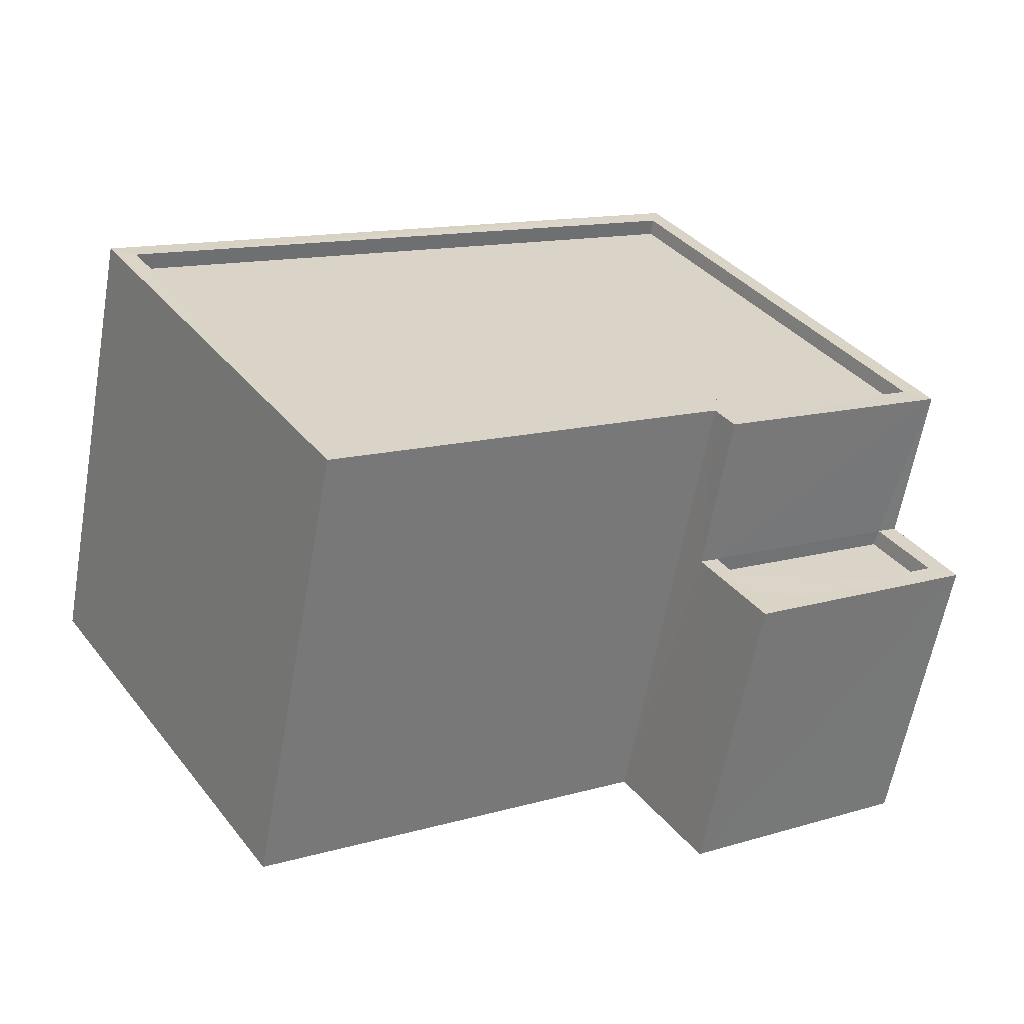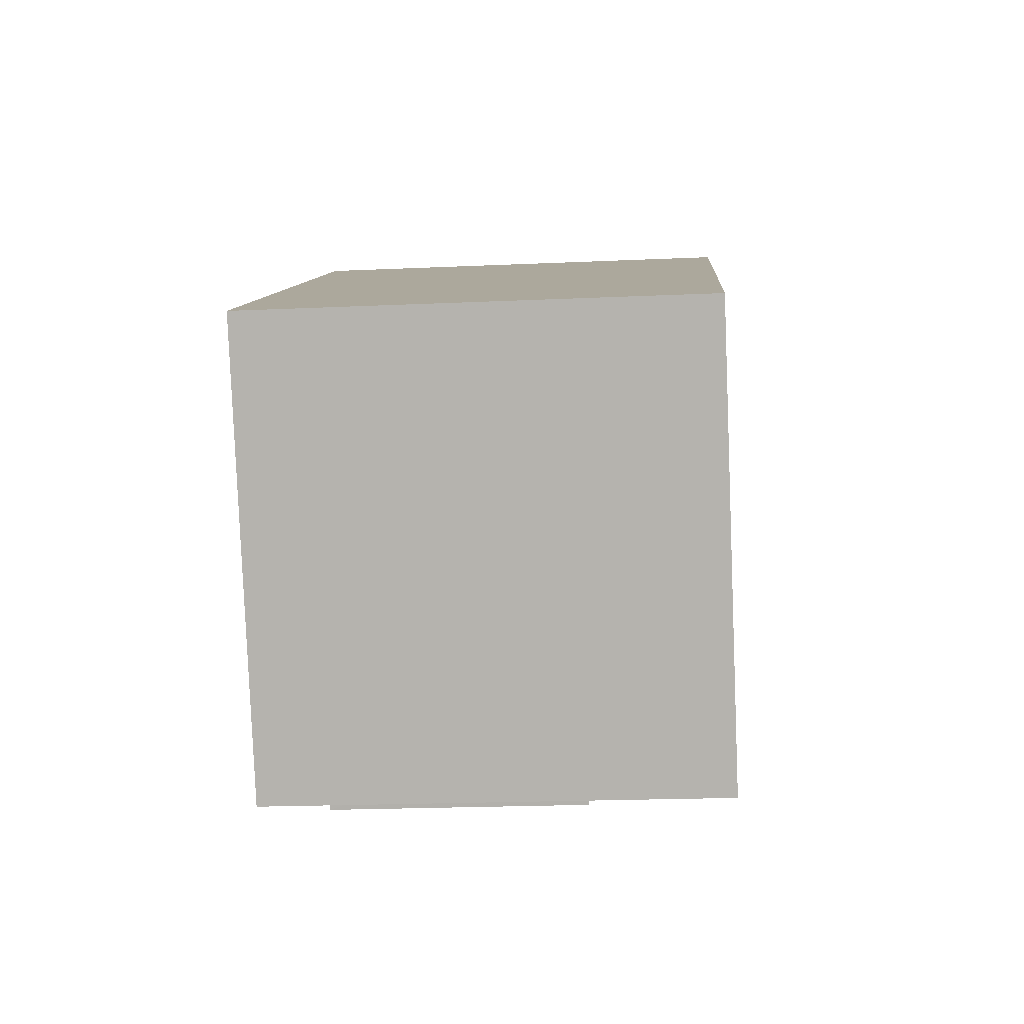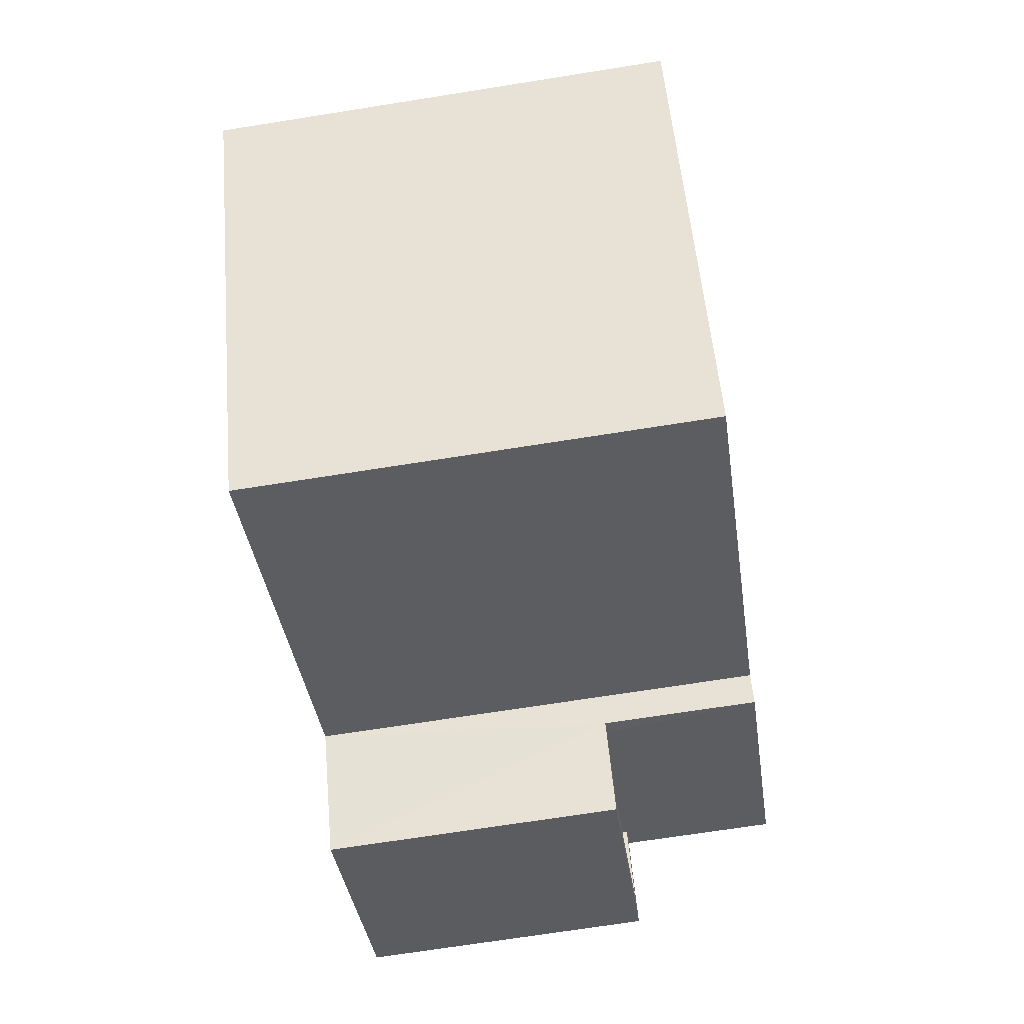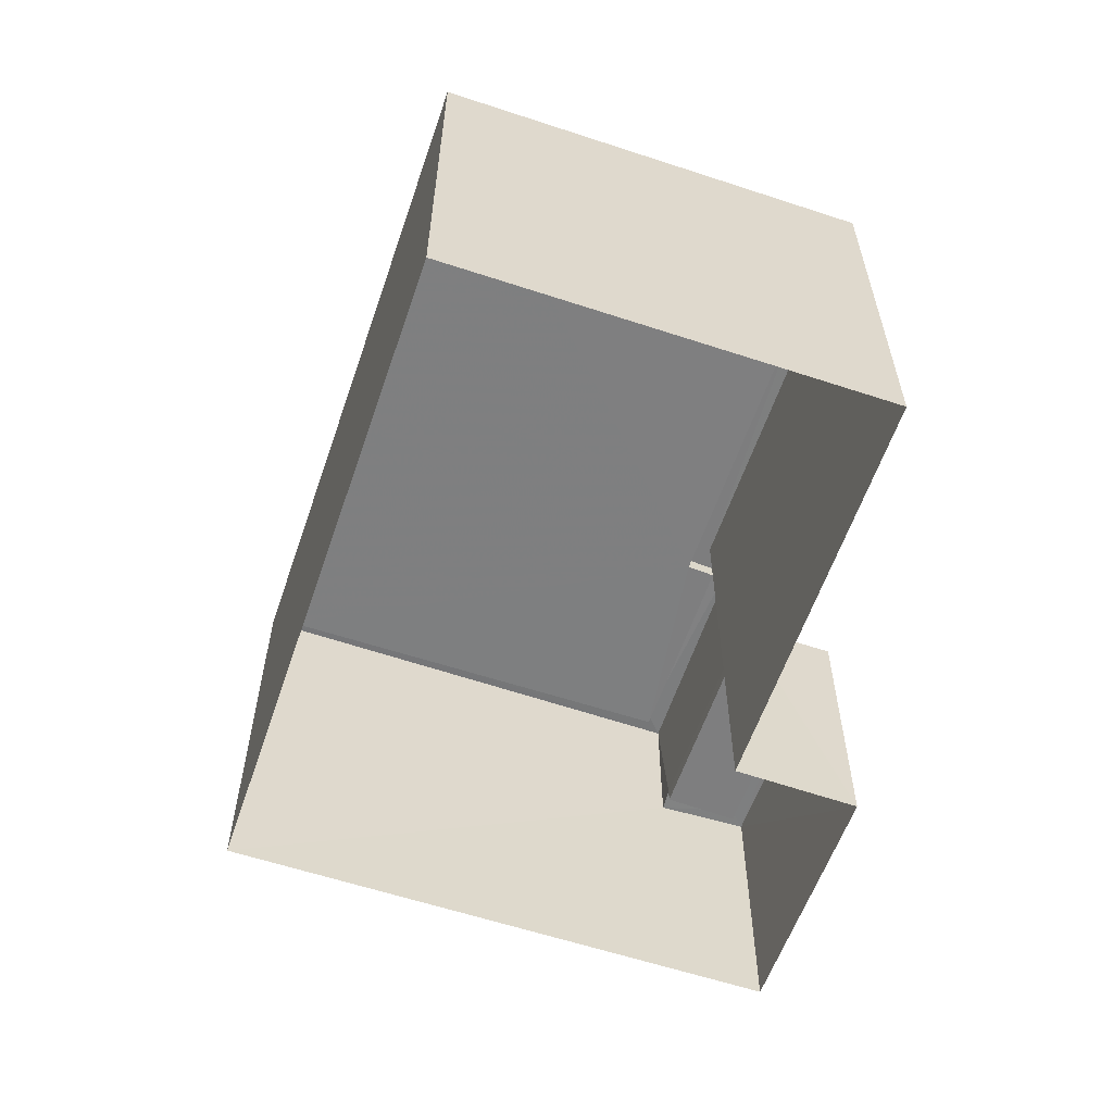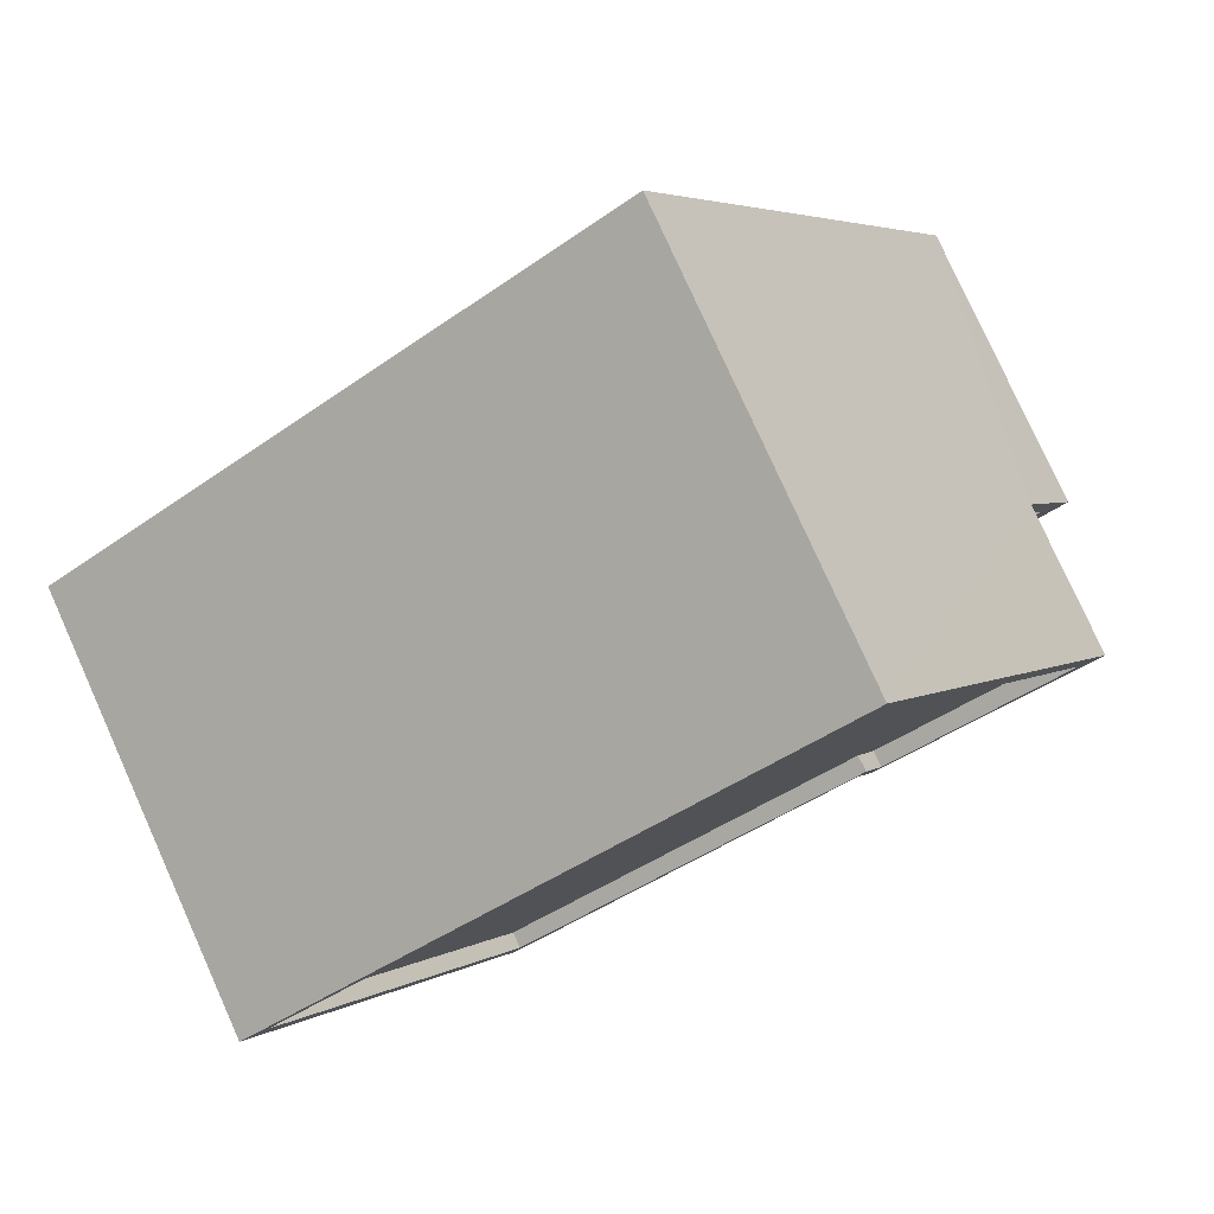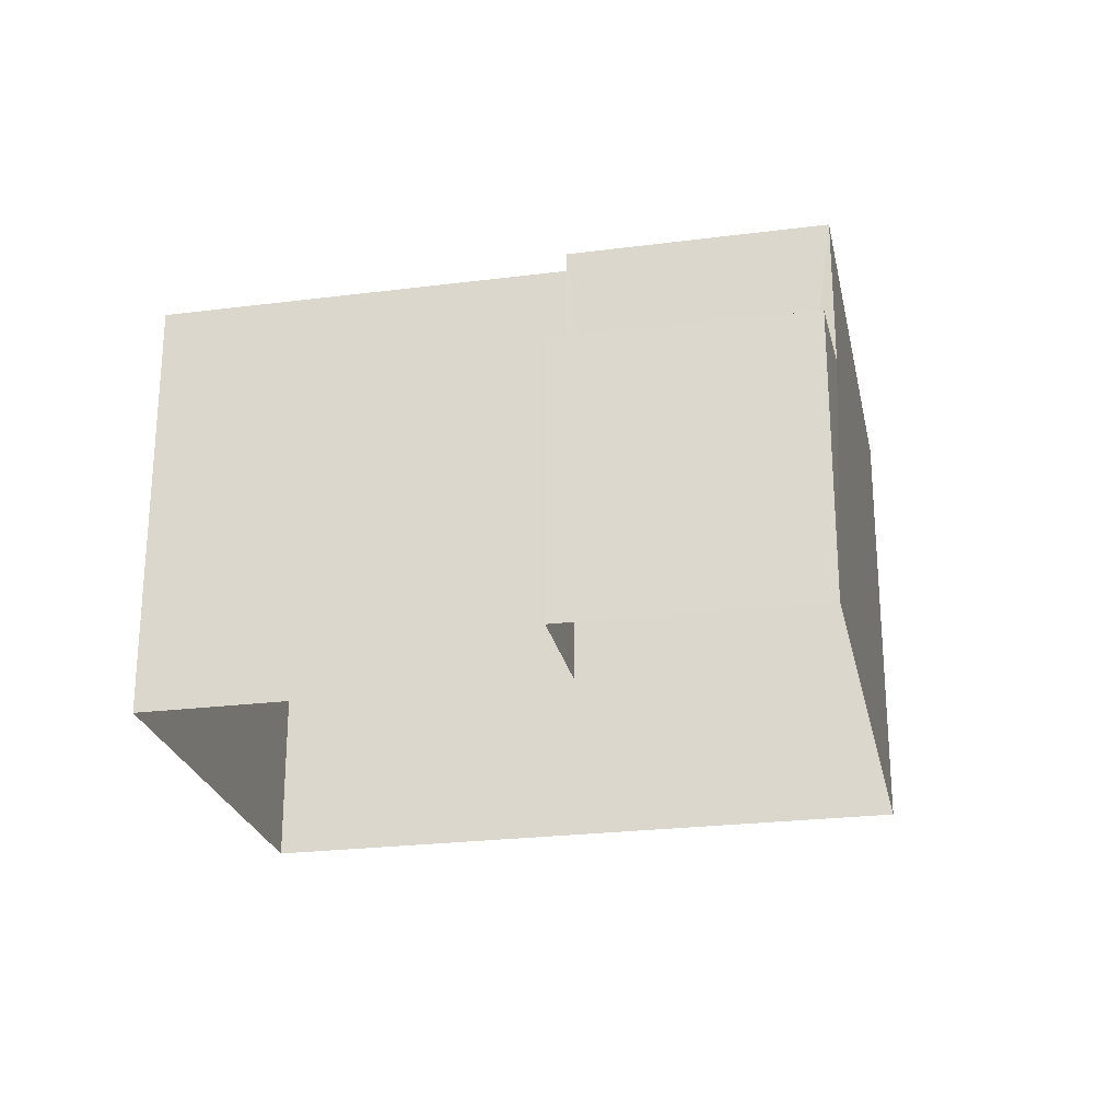
<metadata>
{"format":"obj","ext":"obj","renderer":"f3d","projection":"perspective","resolution":1024,"background":"white","views":[{"elev":-61.9,"azim":-10.3,"up":"+Y"},{"elev":-23.9,"azim":-85.7,"up":"+Y"},{"elev":-69.4,"azim":-80.9,"up":"+Y"},{"elev":-59.6,"azim":-75.9,"up":"+Z"},{"elev":79.1,"azim":-24.2,"up":"+Y"},{"elev":-24.7,"azim":44.7,"up":"+Z"}]}
</metadata>
<code>
v -3.139e+05 3.98e+04 6.39
v -3.139e+05 3.981e+04 6.392
v -3.139e+05 3.98e+04 6.391
v -3.139e+05 3.981e+04 6.393
v -3.139e+05 3.981e+04 6.39
v -3.139e+05 3.98e+04 6.39
v -3.139e+05 3.98e+04 10.51
v -3.139e+05 3.98e+04 10.51
v -3.139e+05 3.981e+04 10.51
v -3.139e+05 3.981e+04 10.51
v -3.139e+05 3.981e+04 12.82
v -3.139e+05 3.981e+04 12.82
v -3.139e+05 3.981e+04 12.82
v -3.139e+05 3.981e+04 12.82
v -3.139e+05 3.98e+04 12.82
v -3.139e+05 3.98e+04 12.82
v -3.139e+05 3.98e+04 10.76
v -3.139e+05 3.98e+04 10.76
v -3.139e+05 3.98e+04 10.76
v -3.139e+05 3.981e+04 10.76
v -3.139e+05 3.981e+04 10.76
v -3.139e+05 3.981e+04 10.76
v -3.139e+05 3.981e+04 10.76
v -3.139e+05 3.98e+04 10.76
v -3.139e+05 3.981e+04 13.07
v -3.139e+05 3.981e+04 13.07
v -3.139e+05 3.98e+04 13.07
v -3.139e+05 3.981e+04 13.07
v -3.139e+05 3.98e+04 13.07
v -3.139e+05 3.981e+04 13.07
v -3.139e+05 3.981e+04 13.07
v -3.139e+05 3.98e+04 13.07
v -3.139e+05 3.98e+04 13.07
v -3.139e+05 3.98e+04 13.07
v -3.139e+05 3.981e+04 13.07
v -3.139e+05 3.981e+04 13.07
f 1 2 3
f 2 4 3
f 3 5 6
f 3 4 5
f 7 8 9
f 10 7 9
f 11 12 13
f 13 12 14
f 11 15 12
f 14 12 16
f 17 18 19
f 20 21 22
f 20 23 21
f 23 18 17
f 19 18 24
f 23 20 18
f 25 26 27
f 28 26 25
f 29 30 31
f 32 29 33
f 32 34 27
f 30 28 35
f 25 27 34
f 35 28 25
f 35 31 30
f 29 31 33
f 36 32 33
f 36 34 32
f 28 4 2
f 26 28 2
f 23 6 5
f 23 17 6
f 36 12 15
f 34 36 15
f 26 2 1
f 27 26 1
f 24 18 8
f 7 24 8
f 19 24 29
f 29 24 30
f 21 30 22
f 22 24 7
f 22 7 10
f 30 24 22
f 6 19 3
f 3 19 32
f 6 17 19
f 32 19 29
f 36 16 12
f 36 33 16
f 28 21 4
f 4 21 5
f 28 30 21
f 5 21 23
f 35 13 14
f 31 35 14
f 31 14 16
f 33 31 16
f 32 27 1
f 3 32 1
f 22 9 20
f 22 10 9
f 25 15 11
f 25 34 15
f 35 11 13
f 35 25 11
f 20 9 8
f 18 20 8

</code>
